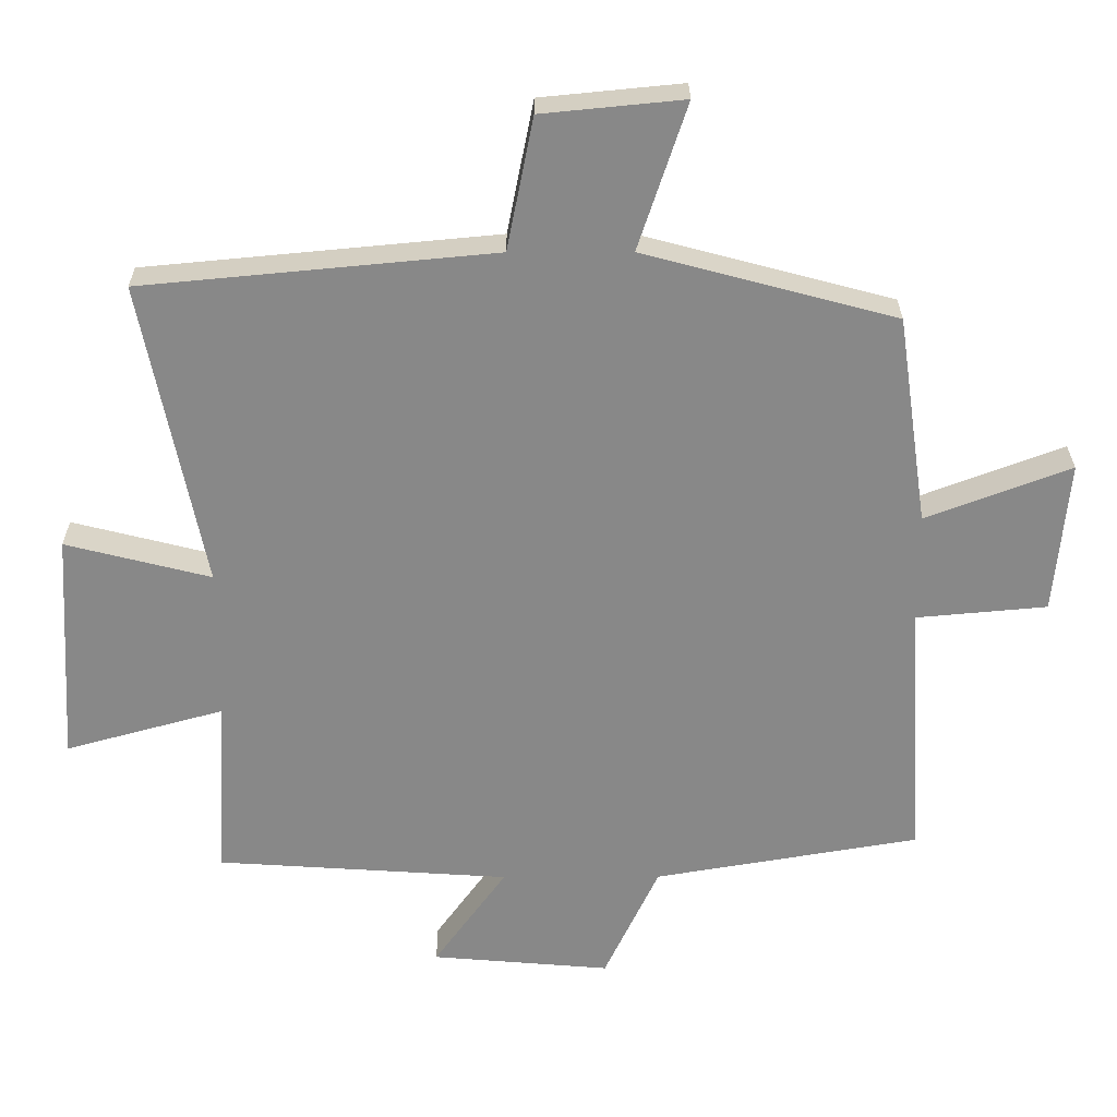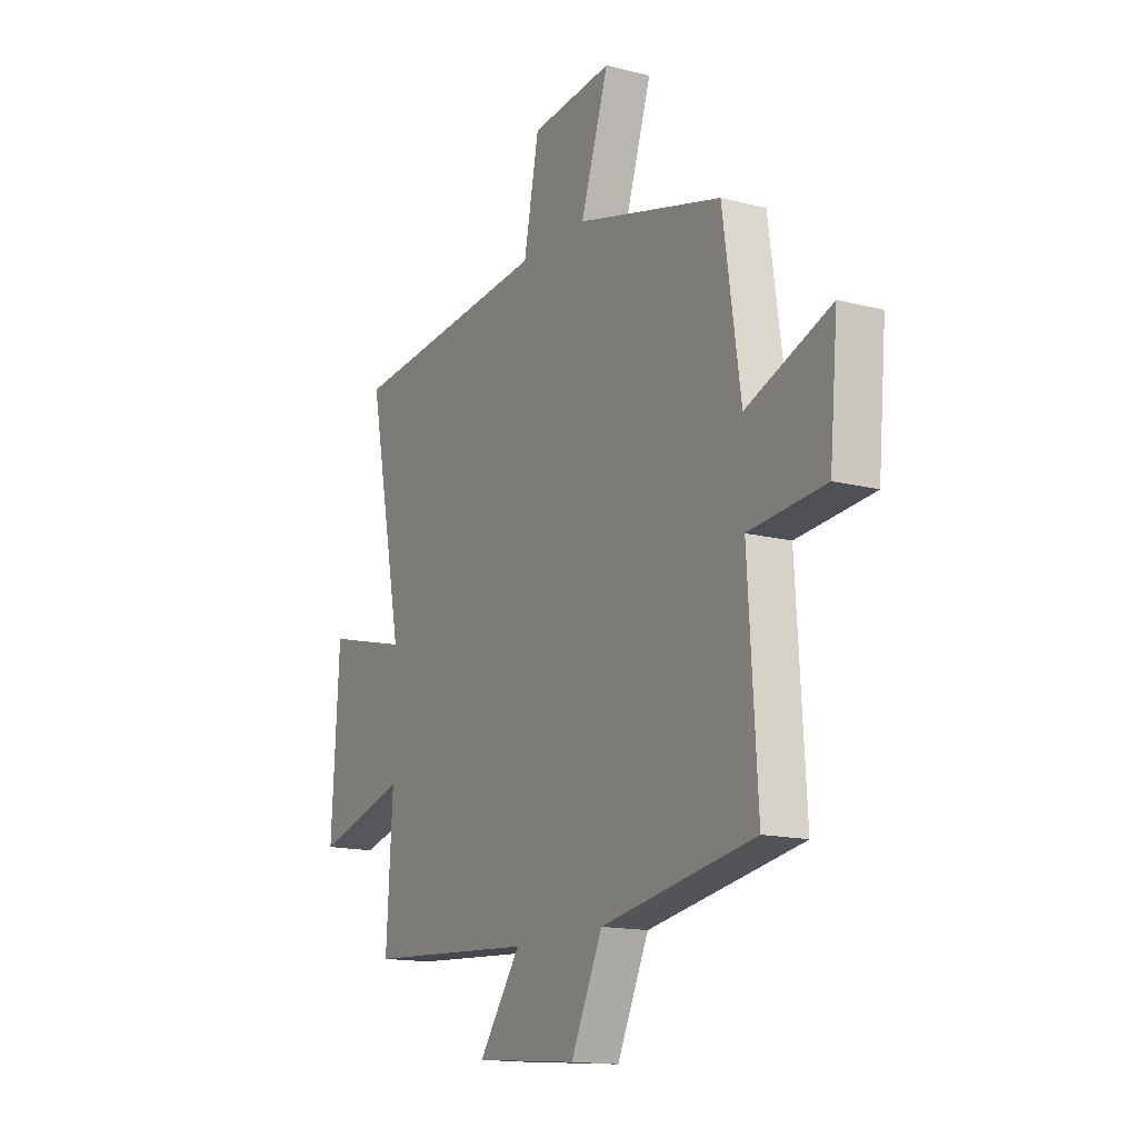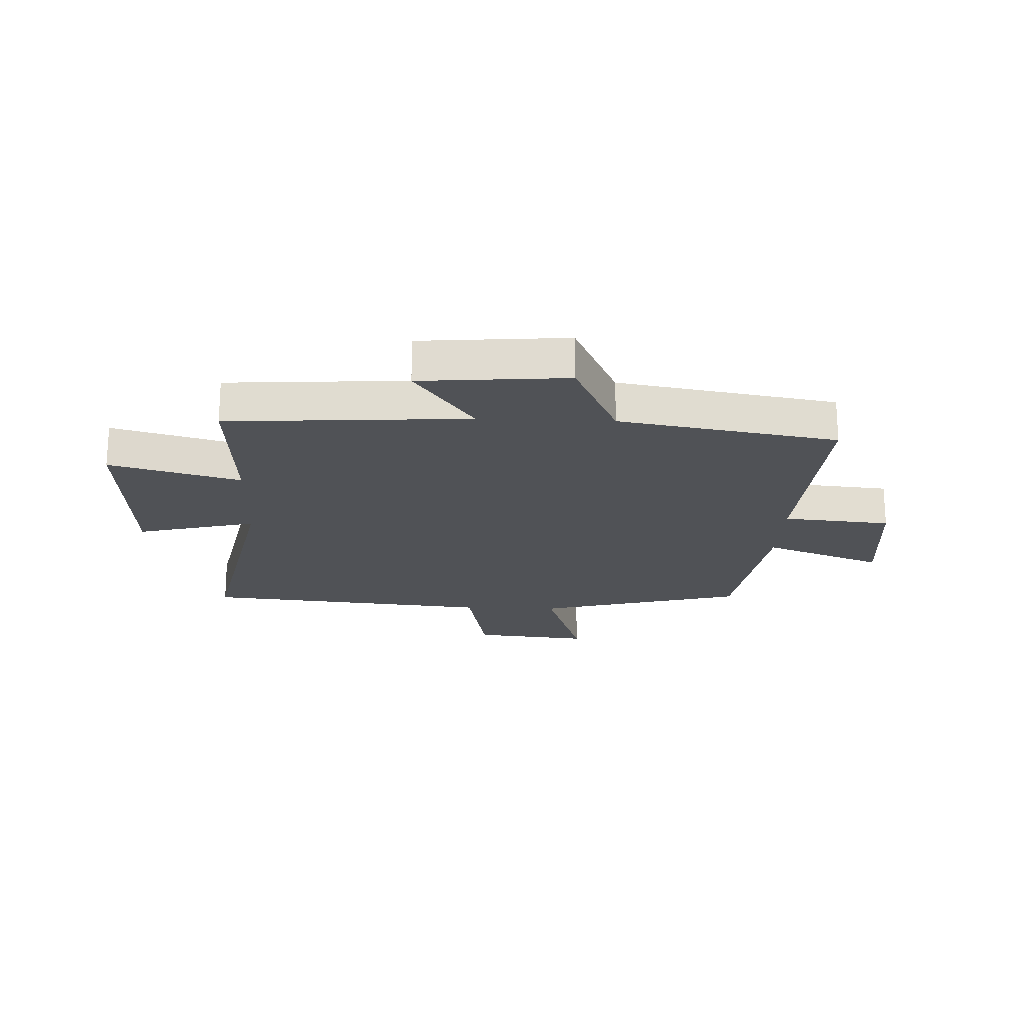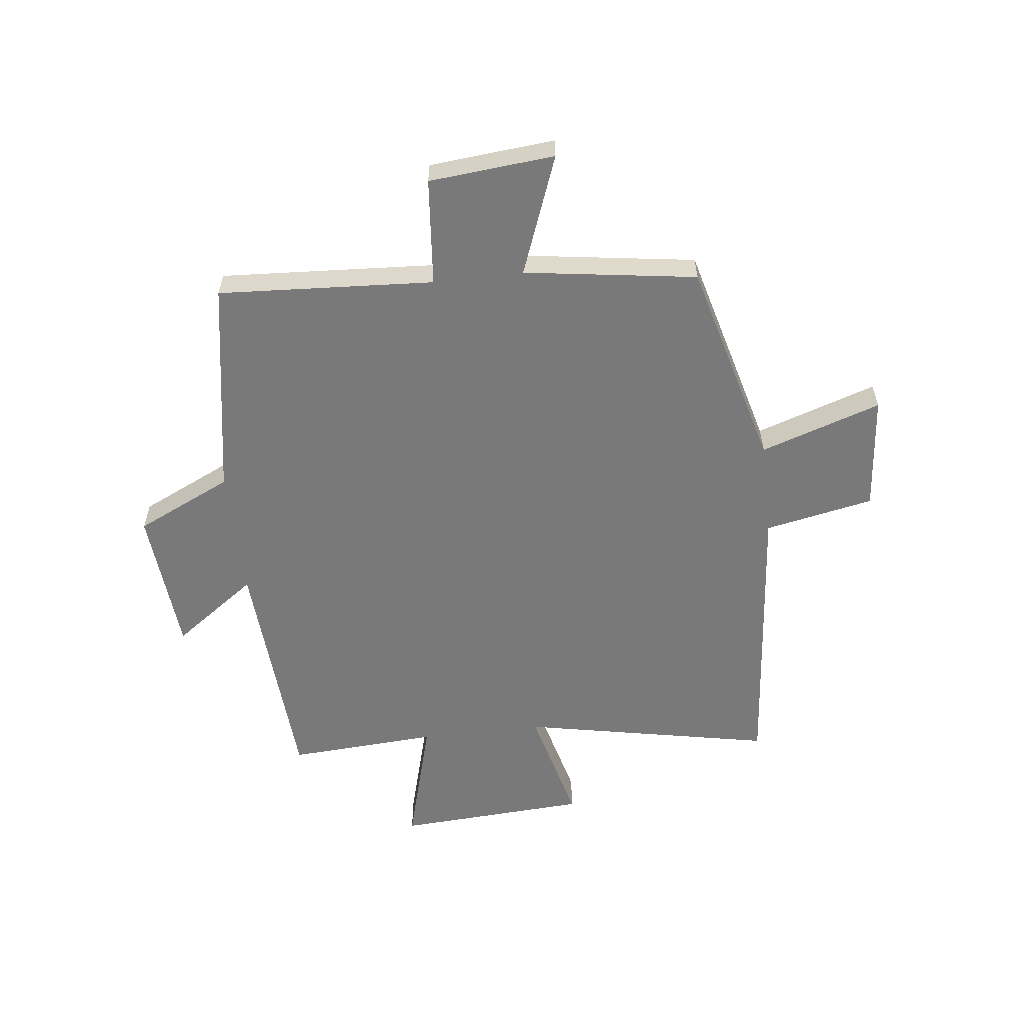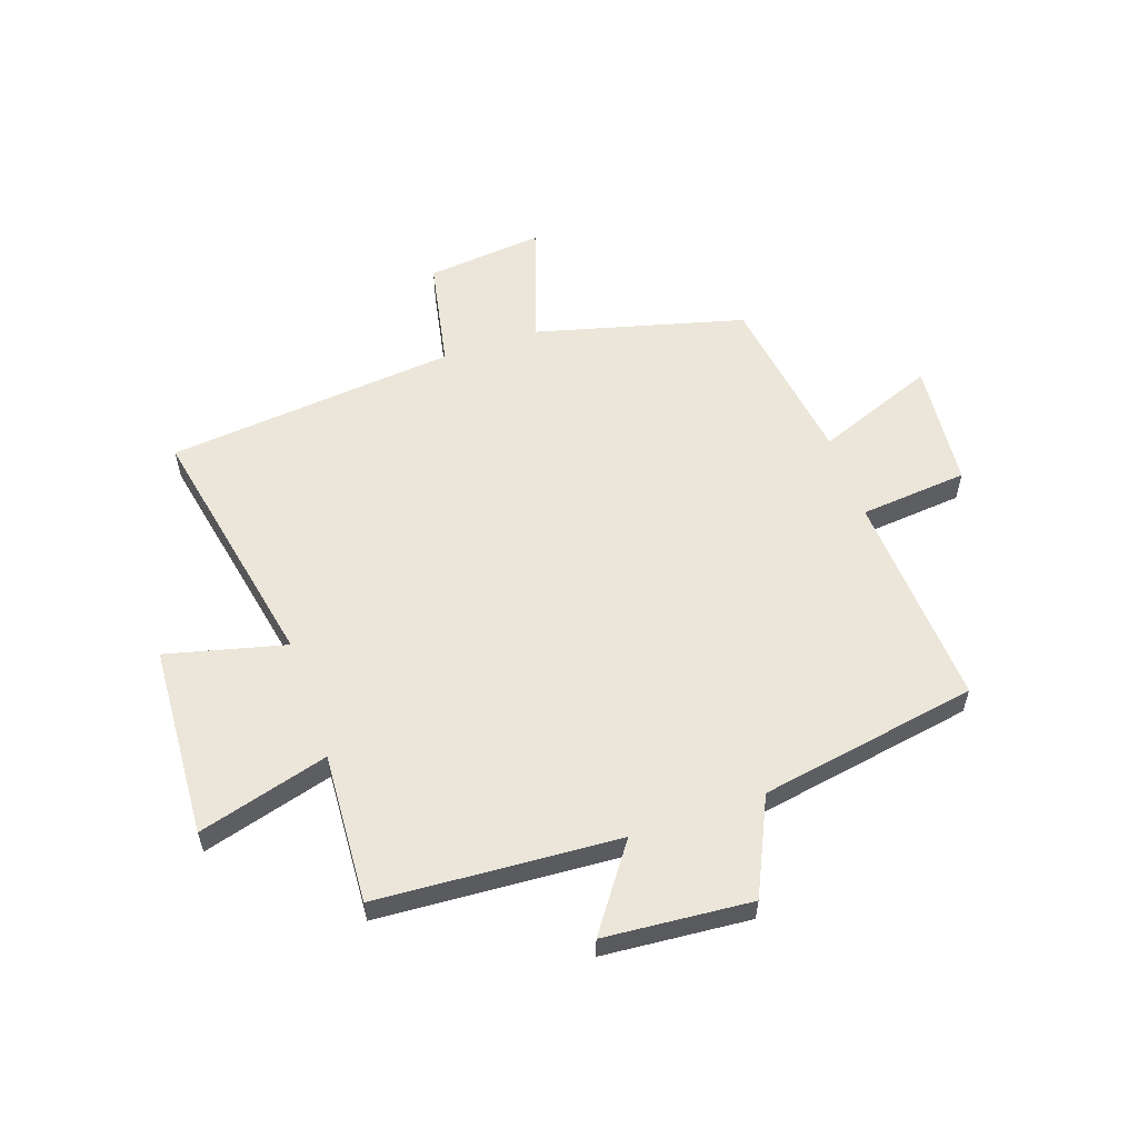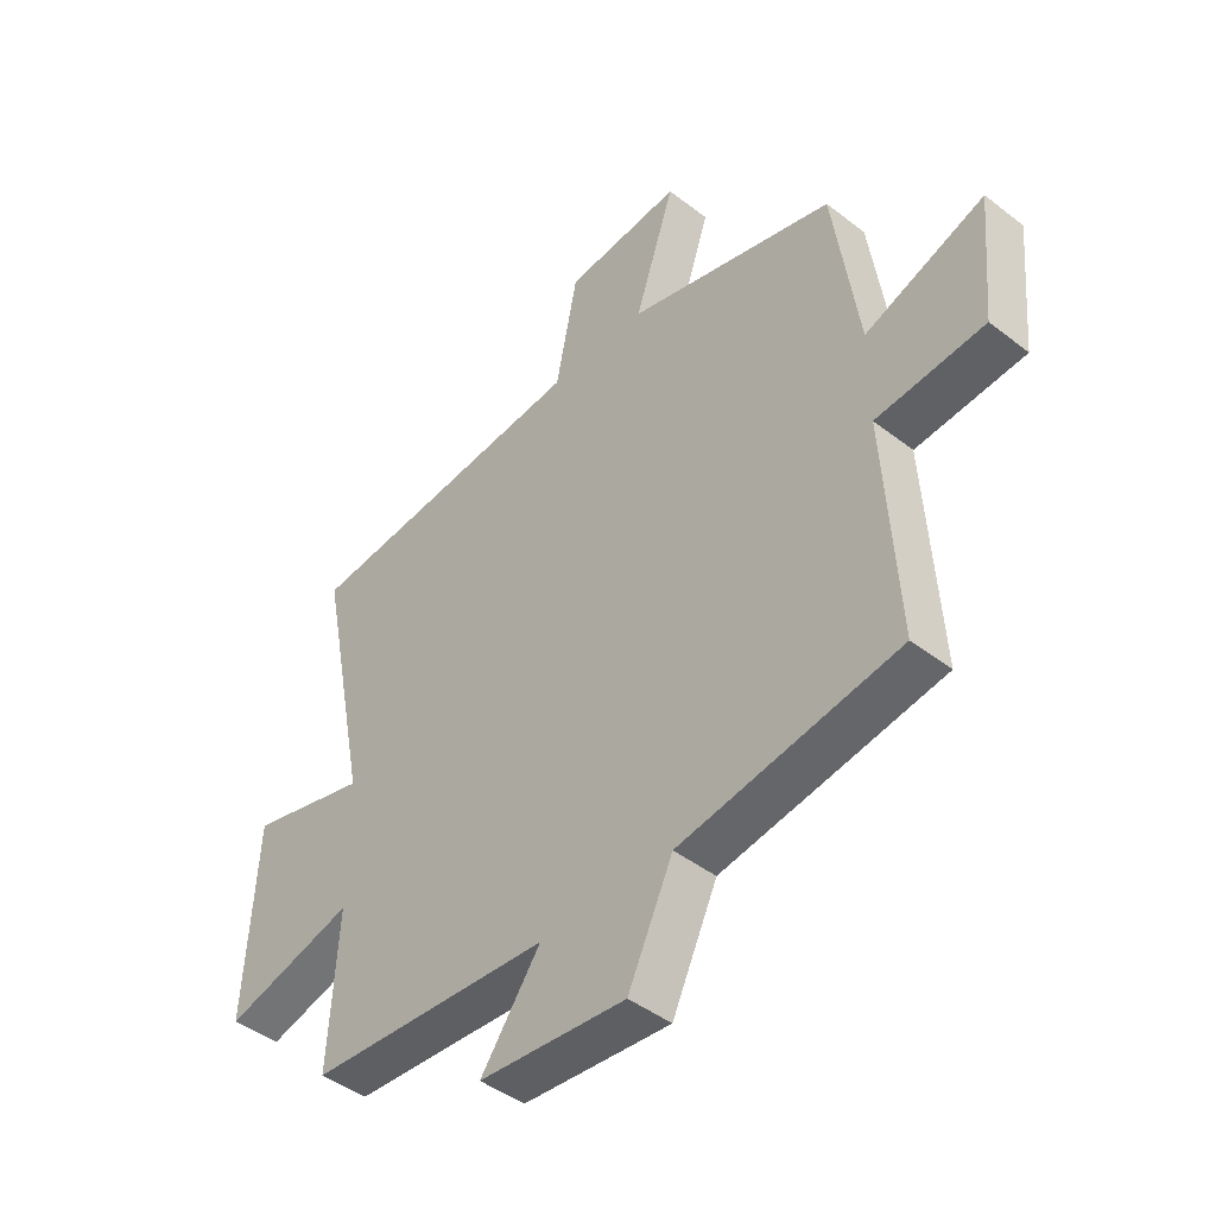
<metadata>
{"format":"obj","ext":"obj","renderer":"f3d","projection":"perspective","resolution":1024,"background":"white","views":[{"elev":27.3,"azim":179.7,"up":"+Z"},{"elev":-15.0,"azim":-119.0,"up":"+Z"},{"elev":-20.8,"azim":177.6,"up":"+Y"},{"elev":-57.8,"azim":-83.3,"up":"+Y"},{"elev":57.6,"azim":160.9,"up":"+Y"},{"elev":-44.2,"azim":-132.2,"up":"+Z"}]}
</metadata>
<code>
v -0.456 0.07 0.403
v -0.092 0.07 0.5
v -0.162 0.07 0.711
v 0.042 0.07 0.691
v 0.08 0.07 0.5
v 0.588 0.07 0.452
v 0.5 0.07 0.011
v 0.709 0.07 0.064
v 0.729 0.07 -0.272
v 0.5 0.07 -0.209
v 0.516 0.07 -0.472
v 0.092 0.07 -0.5
v 0.197 0.07 -0.646
v -0.061 0.07 -0.668
v -0.14 0.07 -0.5
v -0.523 0.07 -0.435
v -0.5 0.07 -0.057
v -0.689 0.07 -0.04
v -0.709 0.07 0.18
v -0.5 0.07 0.101
v -0.456 0 0.403
v -0.092 0 0.5
v -0.162 0 0.711
v 0.042 0 0.691
v 0.08 0 0.5
v 0.588 0 0.452
v 0.5 0 0.011
v 0.709 0 0.064
v 0.729 0 -0.272
v 0.5 0 -0.209
v 0.516 0 -0.472
v 0.092 0 -0.5
v 0.197 0 -0.646
v -0.061 0 -0.668
v -0.14 0 -0.5
v -0.523 0 -0.435
v -0.5 0 -0.057
v -0.689 0 -0.04
v -0.709 0 0.18
v -0.5 0 0.101
f 17 18 19 20
f 17 20 1 2
f 15 16 17 2
f 12 13 14 15
f 12 15 2
f 11 12 2
f 10 11 2
f 7 8 9 10
f 7 10 2 3
f 5 6 7
f 5 7 3
f 3 4 5
f 40 39 38 37
f 22 21 40 37
f 22 37 36 35
f 35 34 33 32
f 22 35 32
f 22 32 31
f 22 31 30
f 30 29 28 27
f 23 22 30 27
f 27 26 25
f 23 27 25
f 25 24 23
f 1 21 22 2
f 2 22 23 3
f 3 23 24 4
f 4 24 25 5
f 5 25 26 6
f 6 26 27 7
f 7 27 28 8
f 8 28 29 9
f 9 29 30 10
f 10 30 31 11
f 11 31 32 12
f 12 32 33 13
f 13 33 34 14
f 14 34 35 15
f 15 35 36 16
f 16 36 37 17
f 17 37 38 18
f 18 38 39 19
f 19 39 40 20
f 20 40 21 1

</code>
